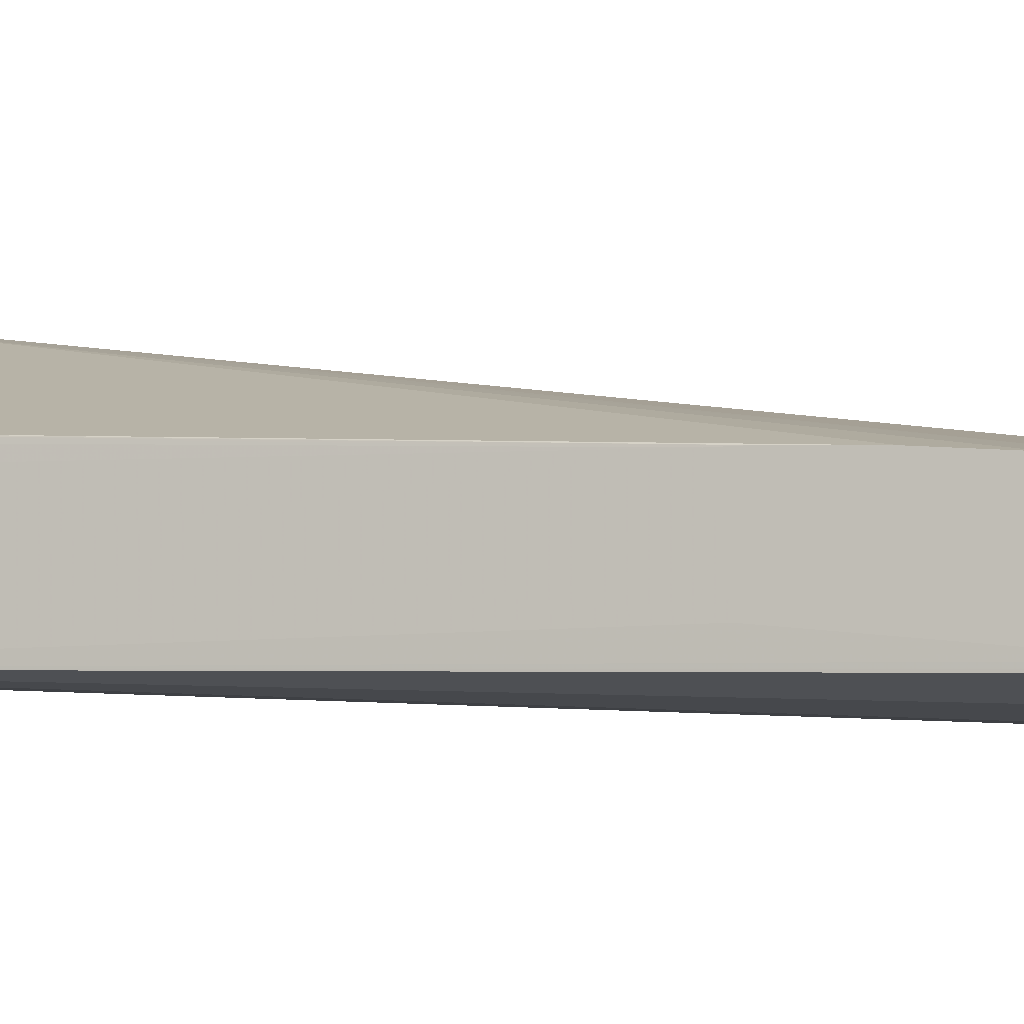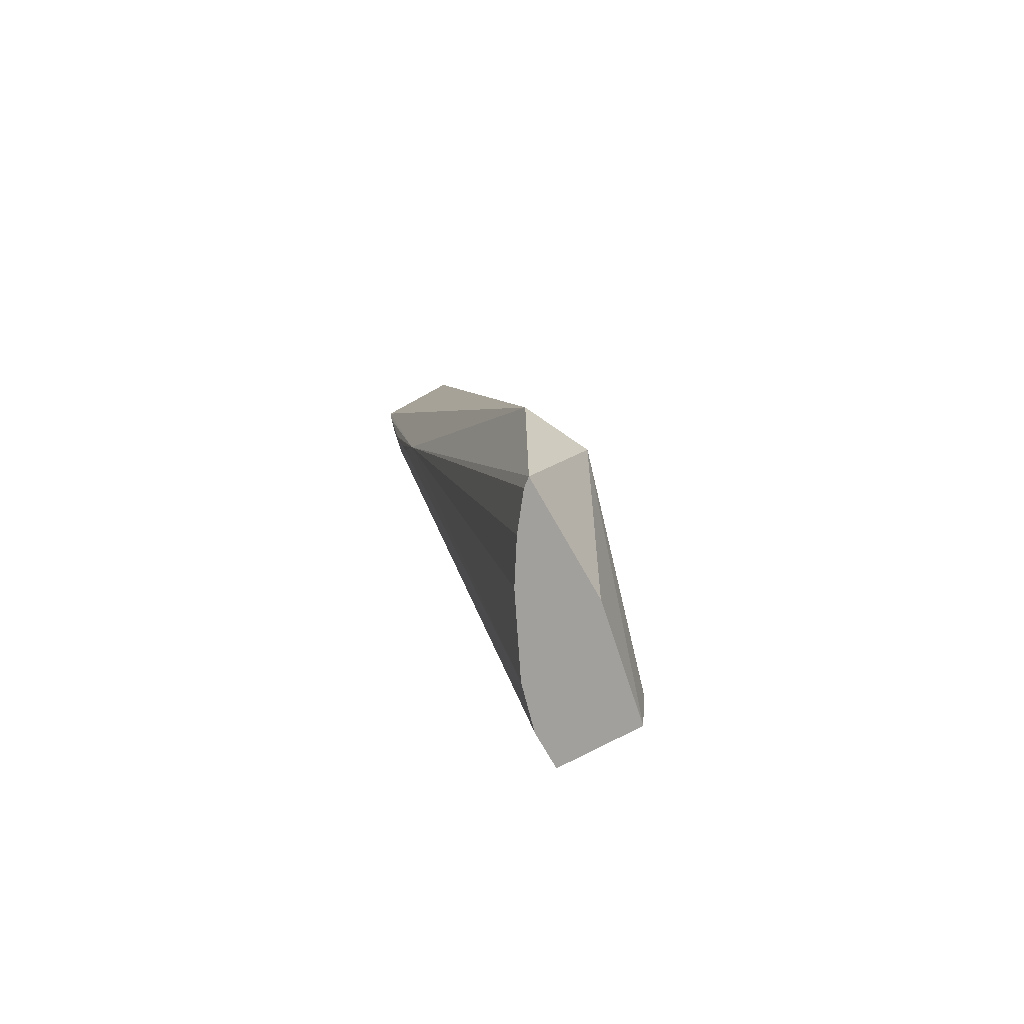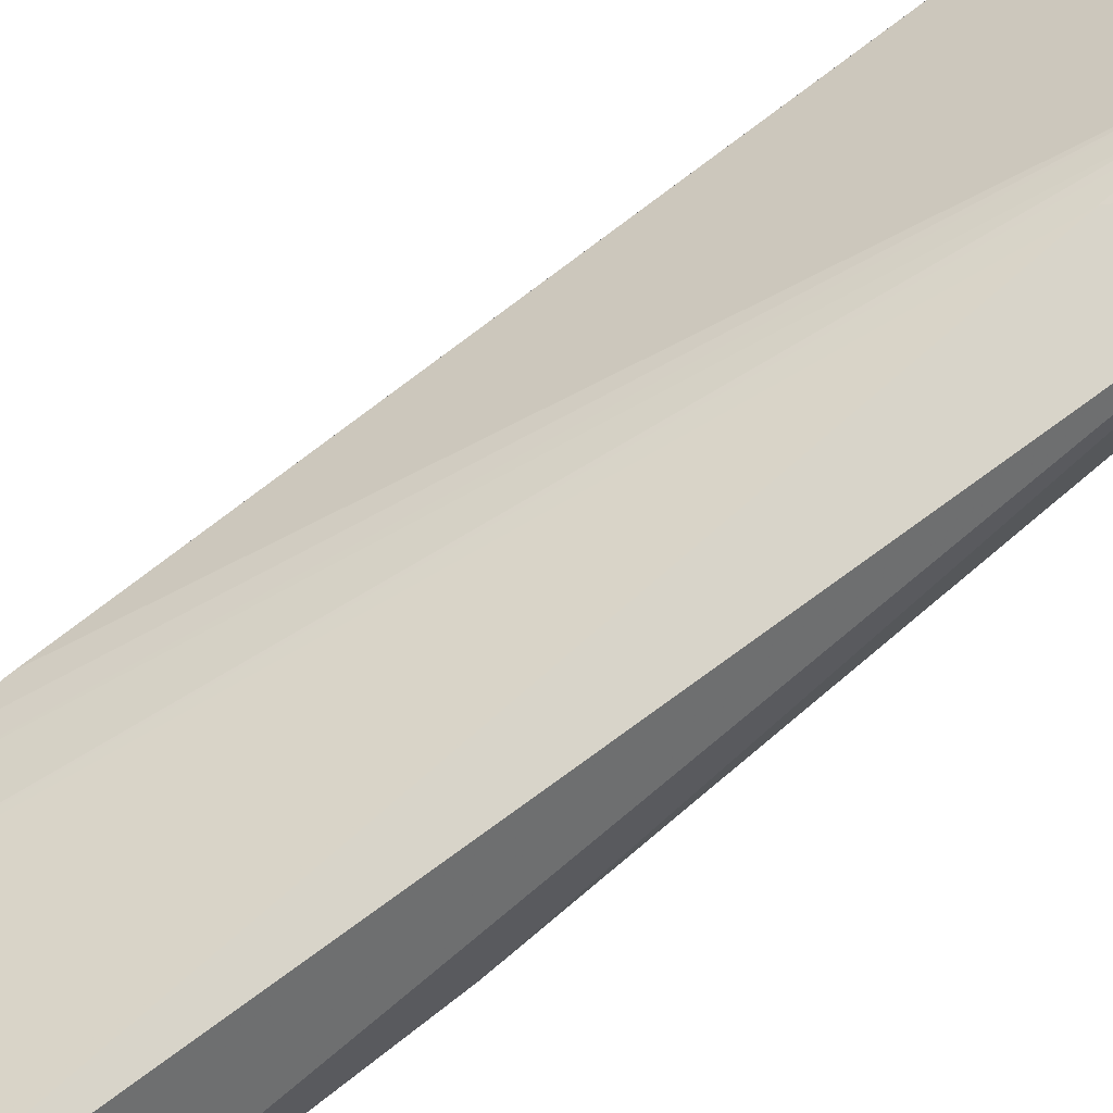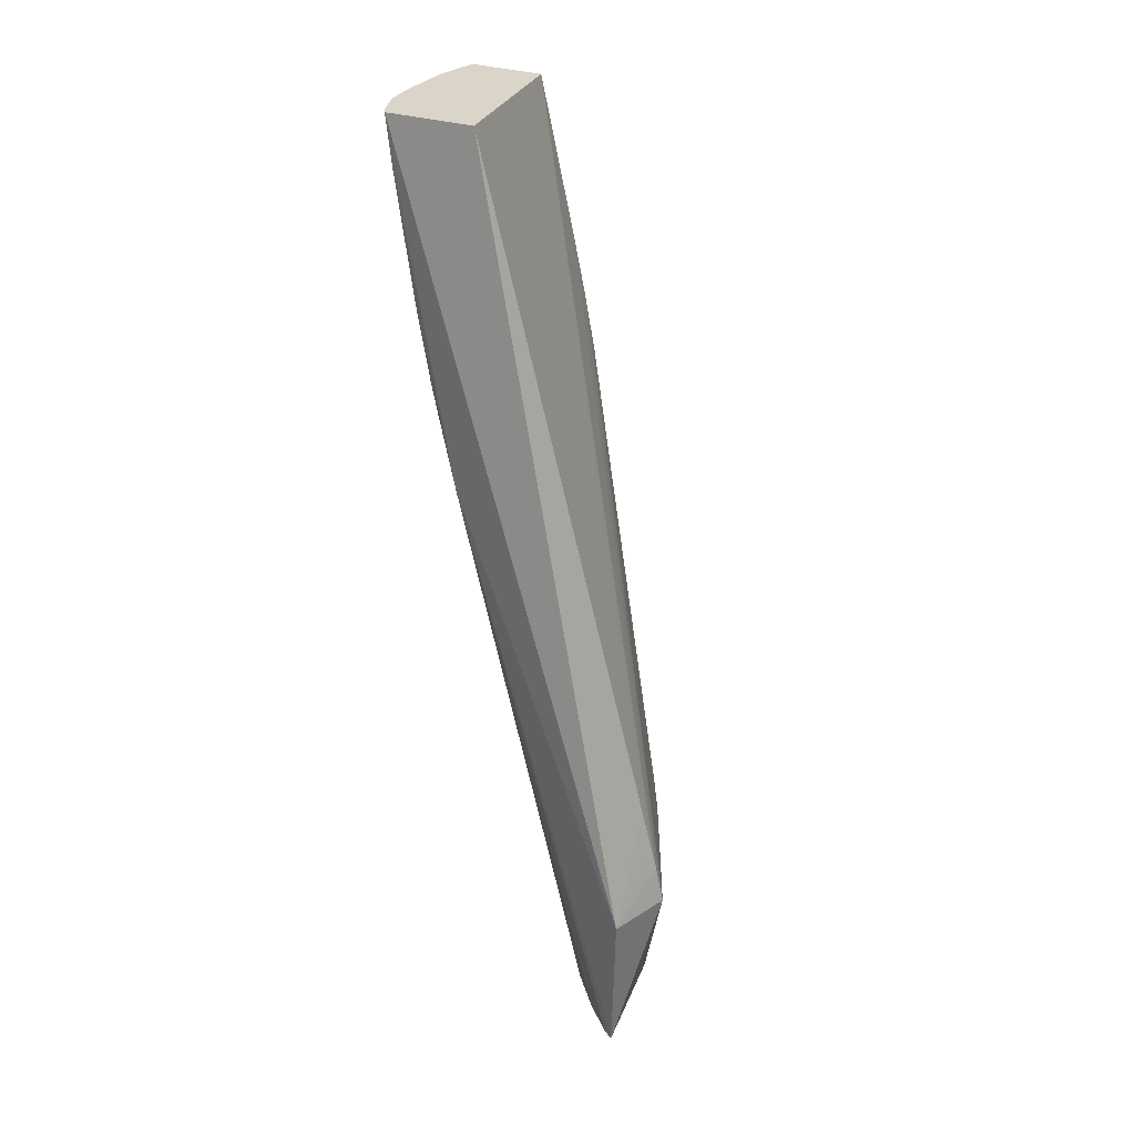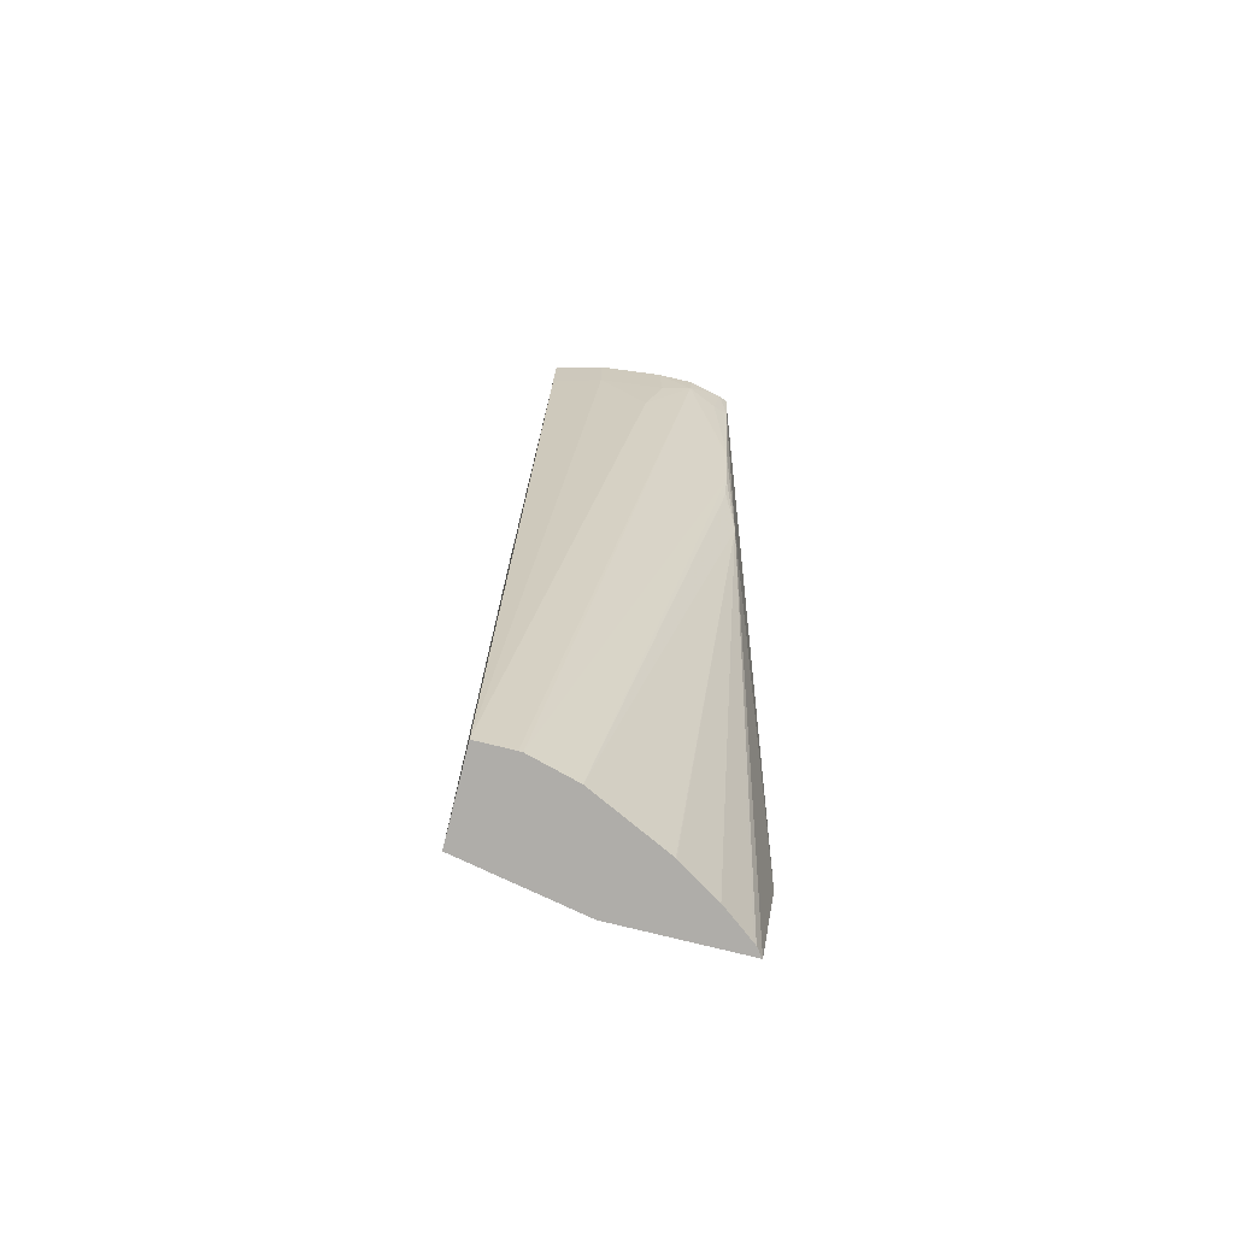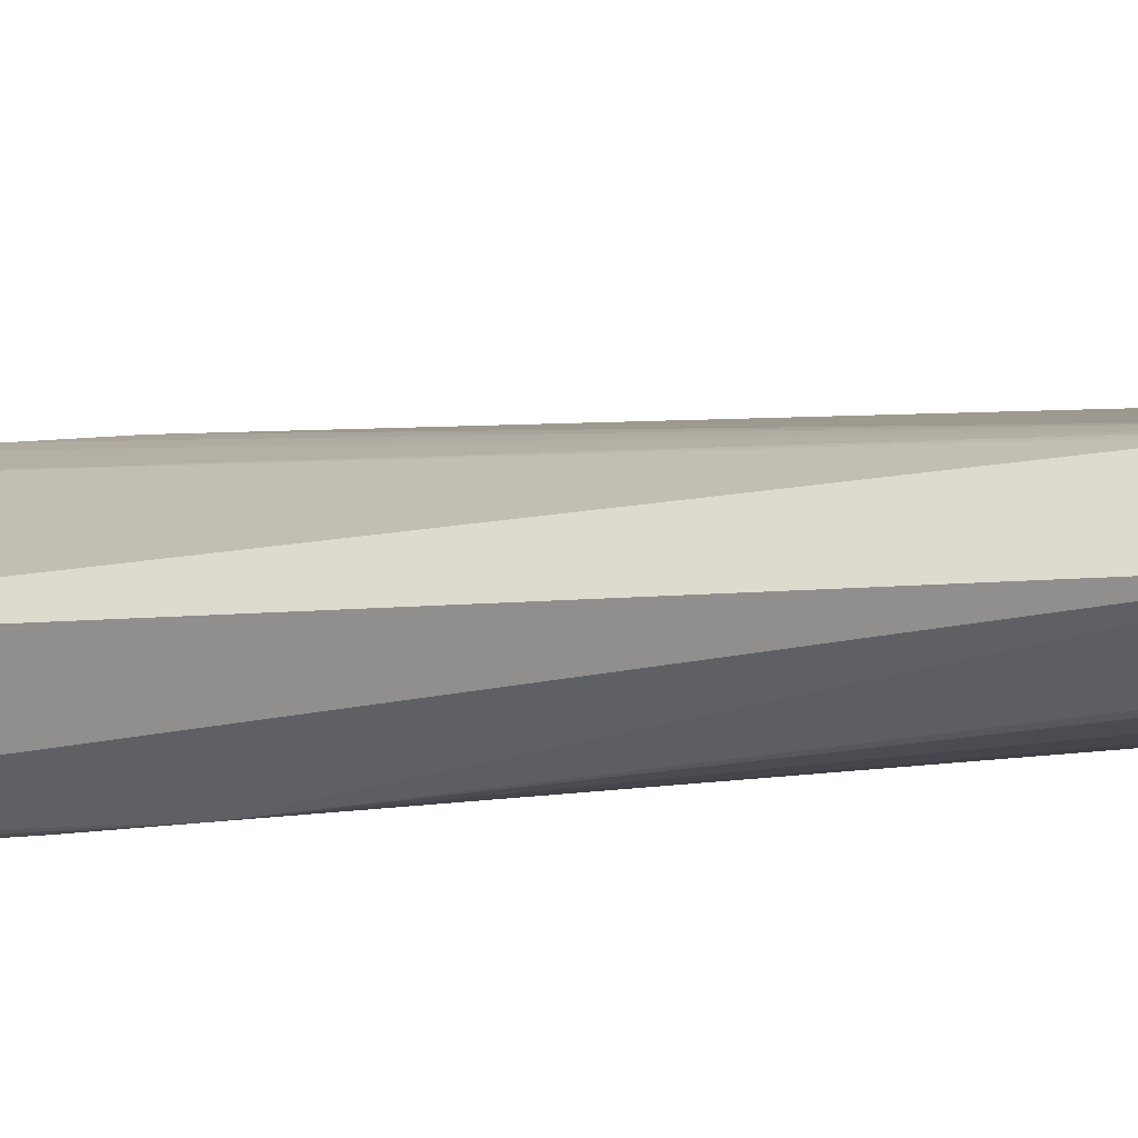
<metadata>
{"format":"obj","ext":"obj","renderer":"f3d","projection":"perspective","resolution":1024,"background":"white","views":[{"elev":-23.2,"azim":108.6,"up":"+Z"},{"elev":-74.7,"azim":-42.7,"up":"+Y"},{"elev":58.5,"azim":-124.8,"up":"+Z"},{"elev":26.8,"azim":-54.1,"up":"+Y"},{"elev":-73.5,"azim":-176.2,"up":"+Y"},{"elev":39.9,"azim":-79.8,"up":"+Z"}]}
</metadata>
<code>
v -0.03218 0.1385 0.04705
v -0.03323 0.1385 0.0469
v -0.03295 0.1361 0.04664
v -0.03114 0.1361 0.04606
v -0.02951 0.1362 0.04516
v -0.0295 0.1371 0.04525
v -0.0295 0.1372 0.04526
v -0.02953 0.138 0.0452
v -0.02953 0.1381 0.04519
v -0.02956 0.1386 0.04514
v -0.02996 0.1462 0.04413
v -0.03002 0.1471 0.04399
v -0.03008 0.148 0.04383
v -0.03223 0.1391 0.04694
v -0.03225 0.1394 0.04688
v -0.03231 0.1401 0.04673
v -0.03304 0.1503 0.04433
v -0.03343 0.1504 0.04312
v -0.03325 0.1451 0.04402
v -0.03289 0.1361 0.04648
v -0.02952 0.1362 0.04515
v -0.0299 0.145 0.04426
v -0.02991 0.1453 0.04424
v -0.03026 0.1504 0.04337
v -0.03332 0.1504 0.04304
v -0.03339 0.1497 0.04319
v -0.03329 0.1477 0.04342
v -0.03328 0.1475 0.04346
v -0.03322 0.1466 0.0436
v -0.03318 0.146 0.0437
v -0.03111 0.1362 0.0445
v -0.03206 0.1362 0.0454
v -0.03207 0.1362 0.04541
v -0.03253 0.1362 0.04596
v -0.03286 0.1361 0.04644
v -0.02991 0.1363 0.04391
v -0.03023 0.1451 0.04323
v -0.03059 0.1504 0.04237
v -0.03318 0.1504 0.04295
v -0.03319 0.1497 0.04306
v -0.03282 0.15 0.04278
v -0.03327 0.1477 0.04341
v -0.03048 0.1363 0.04409
v -0.03043 0.1363 0.04407
v -0.03206 0.1487 0.04274
v -0.03134 0.1497 0.04248
v -0.03055 0.1497 0.04245
v -0.03049 0.1487 0.04258
v -0.03044 0.1478 0.04272
v -0.03135 0.1505 0.0424
v -0.03286 0.1504 0.04276
v -0.03232 0.1504 0.0426
v -0.03236 0.1497 0.04269
v -0.03212 0.1504 0.04256
f 1 2 3
f 1 3 4
f 1 4 5
f 1 5 6
f 1 6 7
f 1 7 8
f 1 8 9
f 1 9 10
f 1 10 11
f 1 11 12
f 1 12 13
f 1 13 14
f 1 14 2
f 2 14 15
f 2 15 16
f 2 16 17
f 2 17 18
f 2 18 19
f 2 19 3
f 3 20 35
f 3 35 34
f 3 34 33
f 3 33 32
f 3 32 31
f 3 31 43
f 3 43 44
f 3 44 36
f 3 36 21
f 3 21 4
f 3 19 20
f 4 21 5
f 5 21 22
f 5 22 6
f 6 22 7
f 7 22 8
f 8 22 23
f 8 23 9
f 9 23 10
f 10 23 11
f 11 23 22
f 11 22 37
f 11 37 49
f 11 49 48
f 11 48 47
f 11 47 38
f 11 38 24
f 11 24 13
f 11 13 12
f 13 24 14
f 14 24 15
f 15 24 16
f 16 24 17
f 17 24 38
f 17 38 50
f 17 50 54
f 17 54 52
f 17 52 51
f 17 51 39
f 17 39 25
f 17 25 18
f 18 25 26
f 18 26 19
f 19 26 27
f 19 27 28
f 19 28 29
f 19 29 30
f 19 30 31
f 19 31 32
f 19 32 33
f 19 33 34
f 19 34 35
f 19 35 20
f 21 36 37
f 21 37 22
f 25 39 40
f 25 40 26
f 26 40 27
f 27 40 41
f 27 41 42
f 27 42 28
f 28 42 41
f 28 41 43
f 28 43 29
f 29 43 31
f 29 31 30
f 36 44 45
f 36 45 46
f 36 46 47
f 36 47 48
f 36 48 49
f 36 49 37
f 38 47 46
f 38 46 50
f 39 51 41
f 39 41 40
f 41 51 52
f 41 52 53
f 41 53 45
f 41 45 44
f 41 44 43
f 45 53 46
f 46 53 54
f 46 54 50
f 52 54 53

</code>
